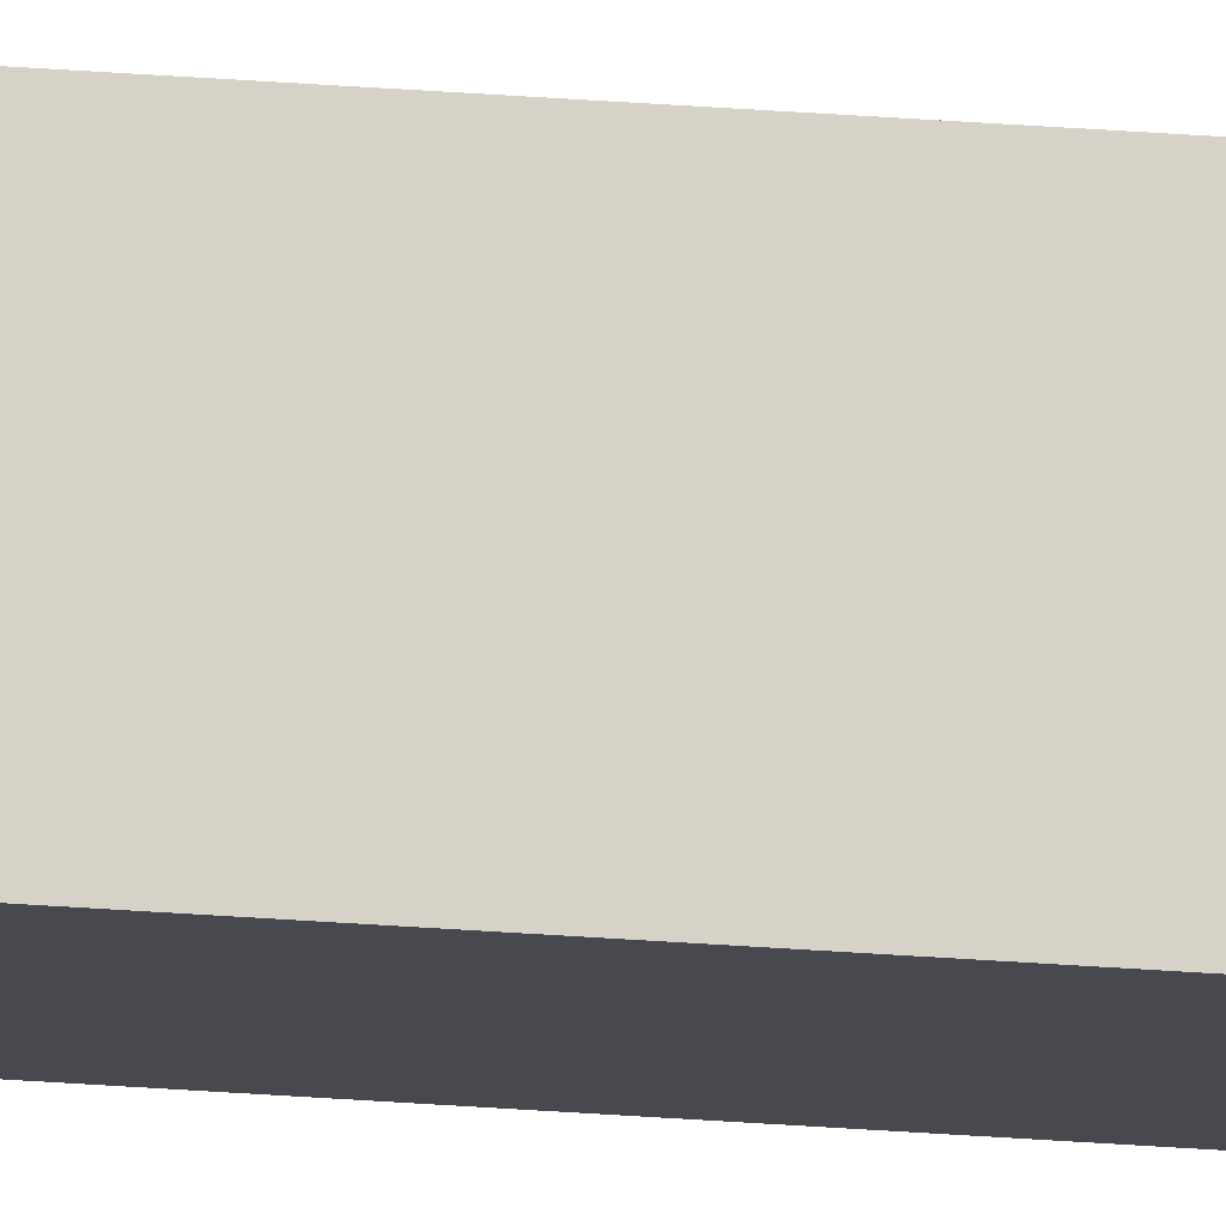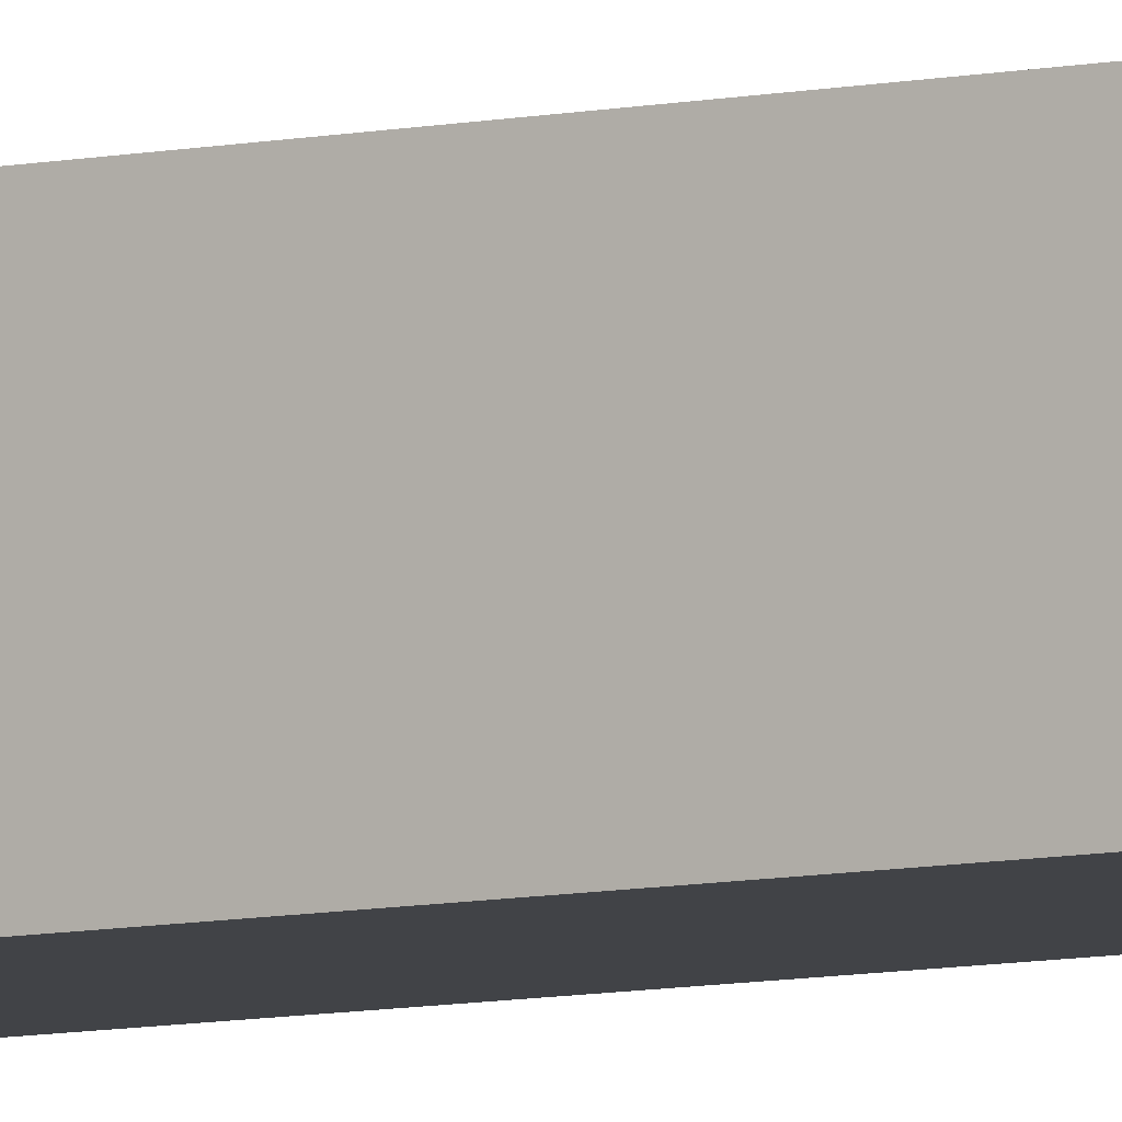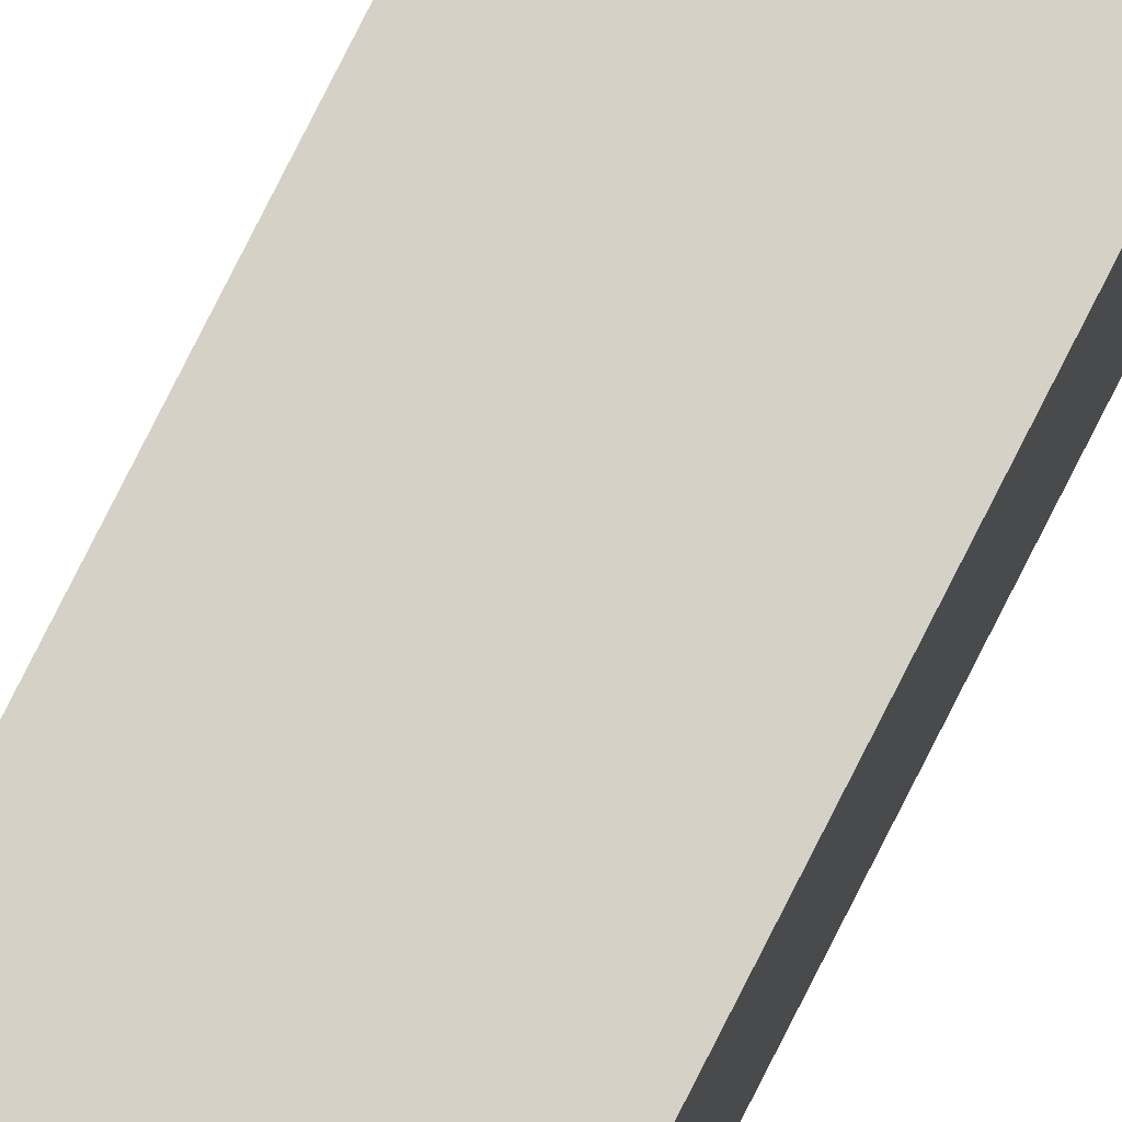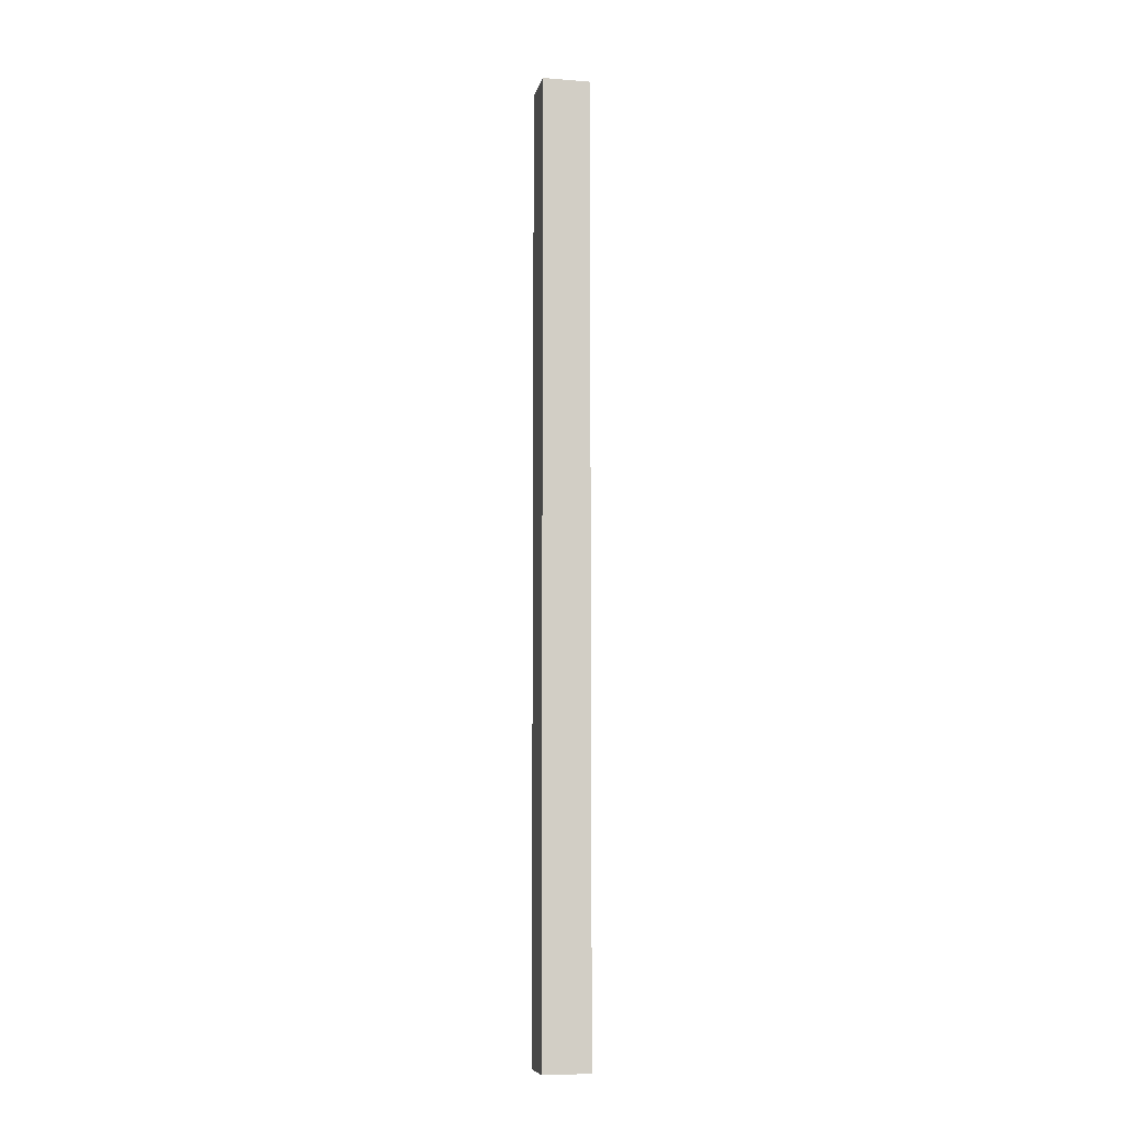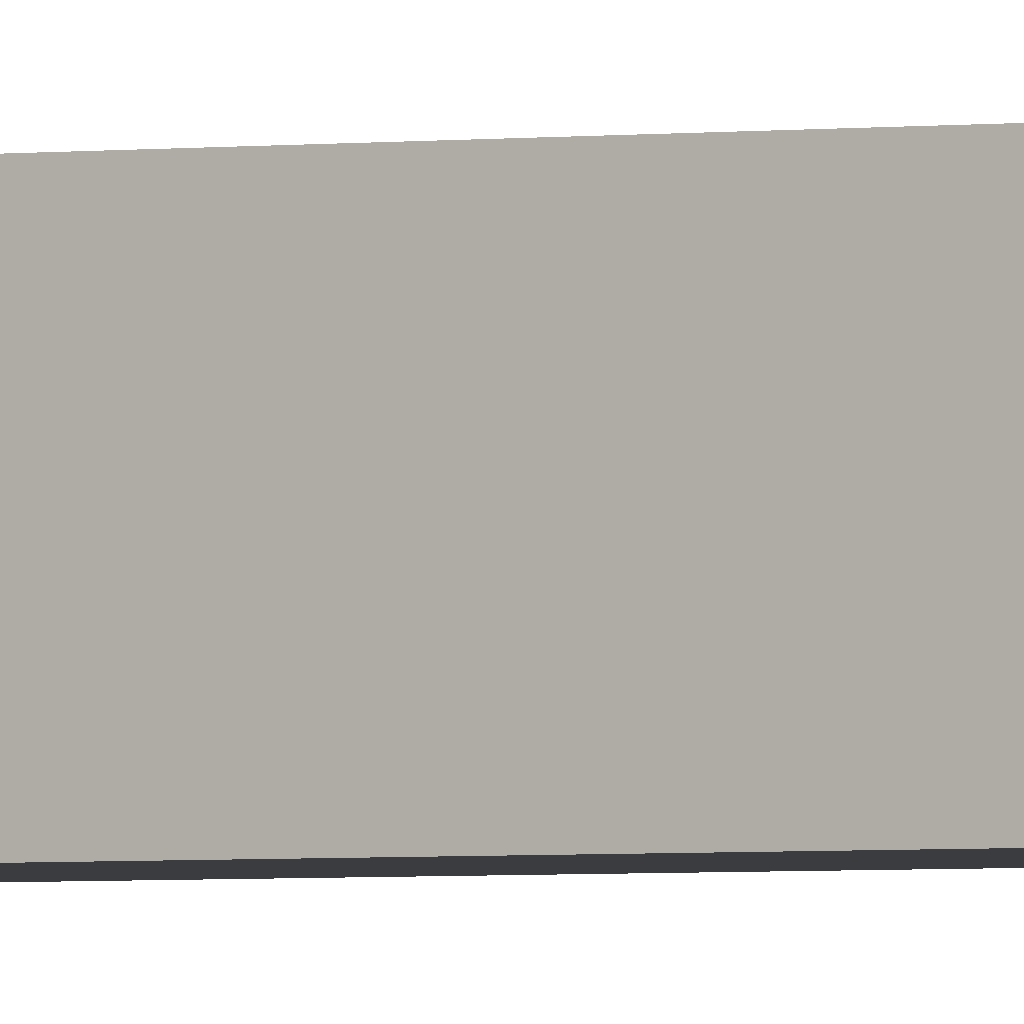
<metadata>
{"format":"obj","ext":"obj","renderer":"f3d","projection":"perspective","resolution":1024,"background":"white","views":[{"elev":77.3,"azim":-86.6,"up":"+Z"},{"elev":-6.9,"azim":-55.1,"up":"+Z"},{"elev":78.9,"azim":-153.2,"up":"+Z"},{"elev":-8.5,"azim":-101.8,"up":"+Y"},{"elev":-2.1,"azim":120.9,"up":"+Z"}]}
</metadata>
<code>
g pb_Mesh90340
v -0 -71 0
v -4 -71 0
v -0 10 0
v -4 10 0
v -4 -71 0
v -4 -71 -4
v -4 10 0
v -4 10 -4
v -4 -71 -4
v -0 -71 -4
v -4 10 -4
v -0 10 -4
v -0 -71 -4
v -0 -71 0
v -0 10 -4
v -0 10 0
v -0 -71 -4
v -4 -71 -4
v -0 -71 0
v -4 -71 0
v -0 10 0
v -4 10 0
v -0 10 -4
v -4 10 -4
g pb_Mesh90340_0
f 3 2 1
f 3 4 2
f 7 6 5
f 7 8 6
f 11 10 9
f 11 12 10
f 15 14 13
f 15 16 14
f 19 18 17
f 19 20 18
g pb_Mesh90340_1
f 23 22 21
f 23 24 22

</code>
